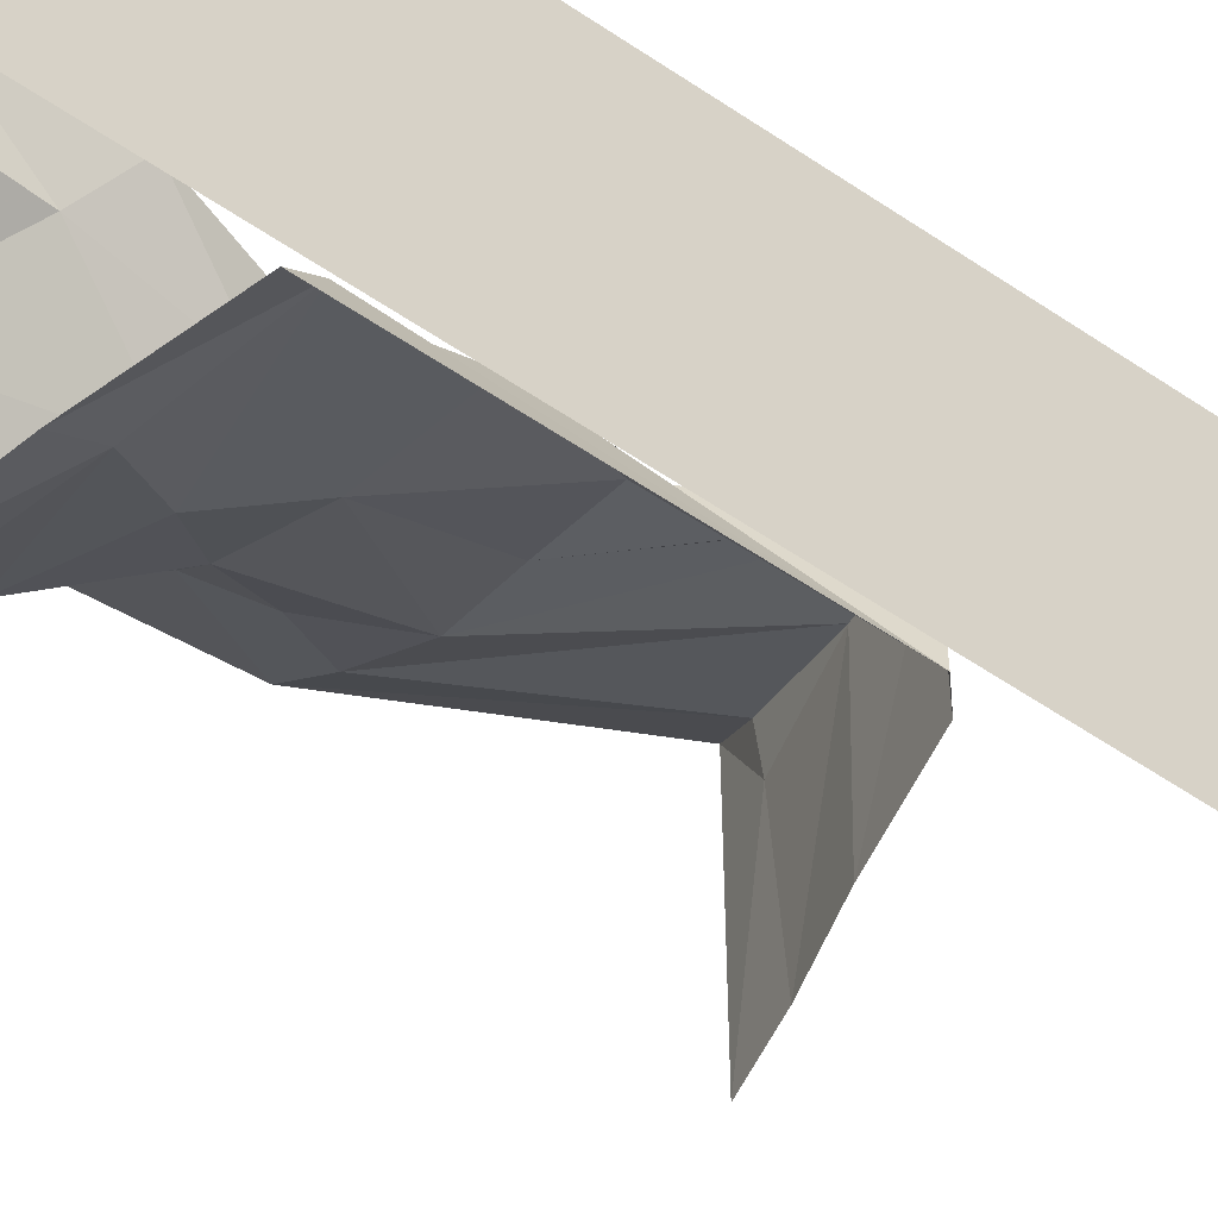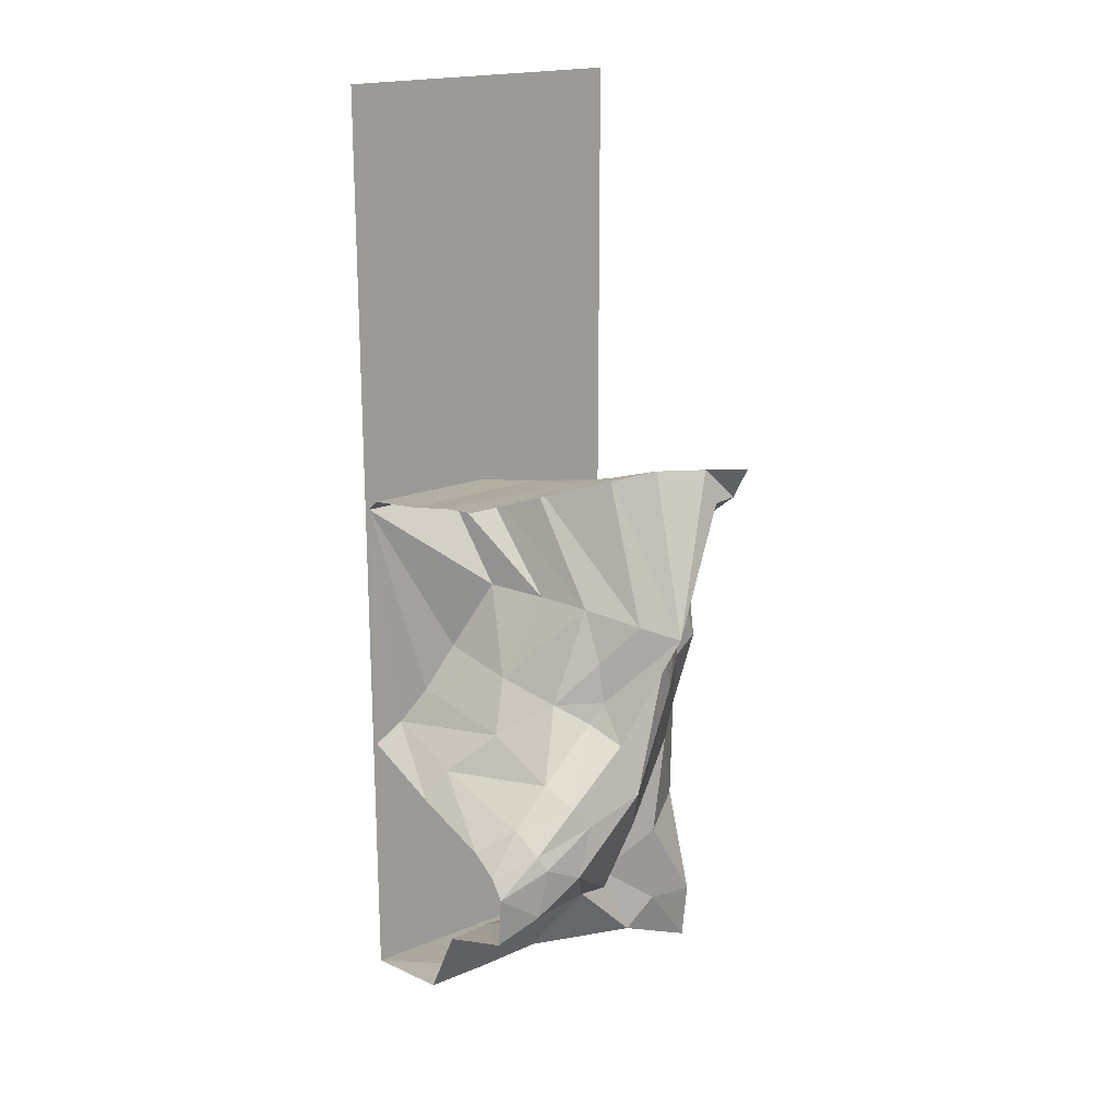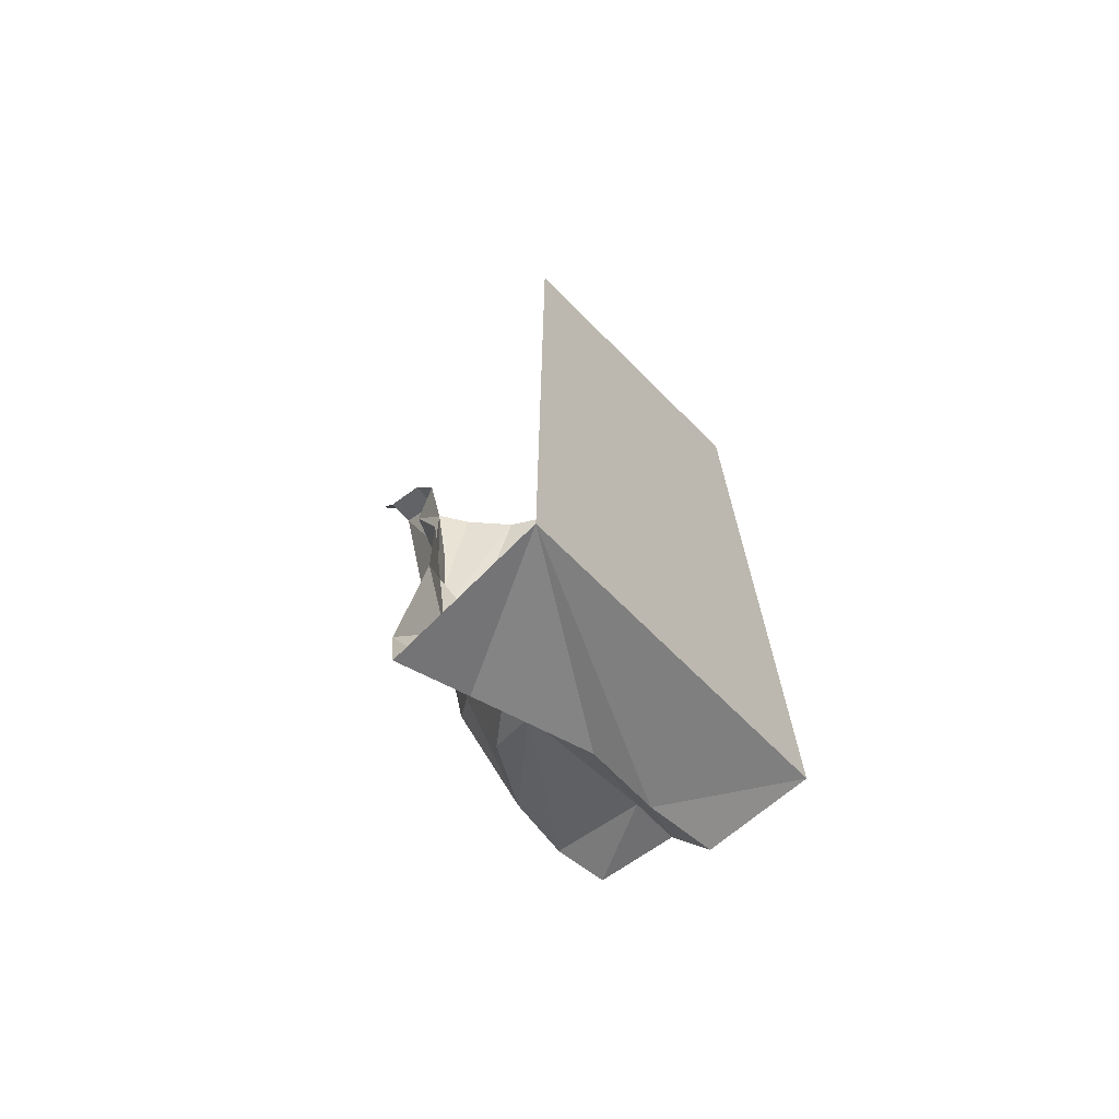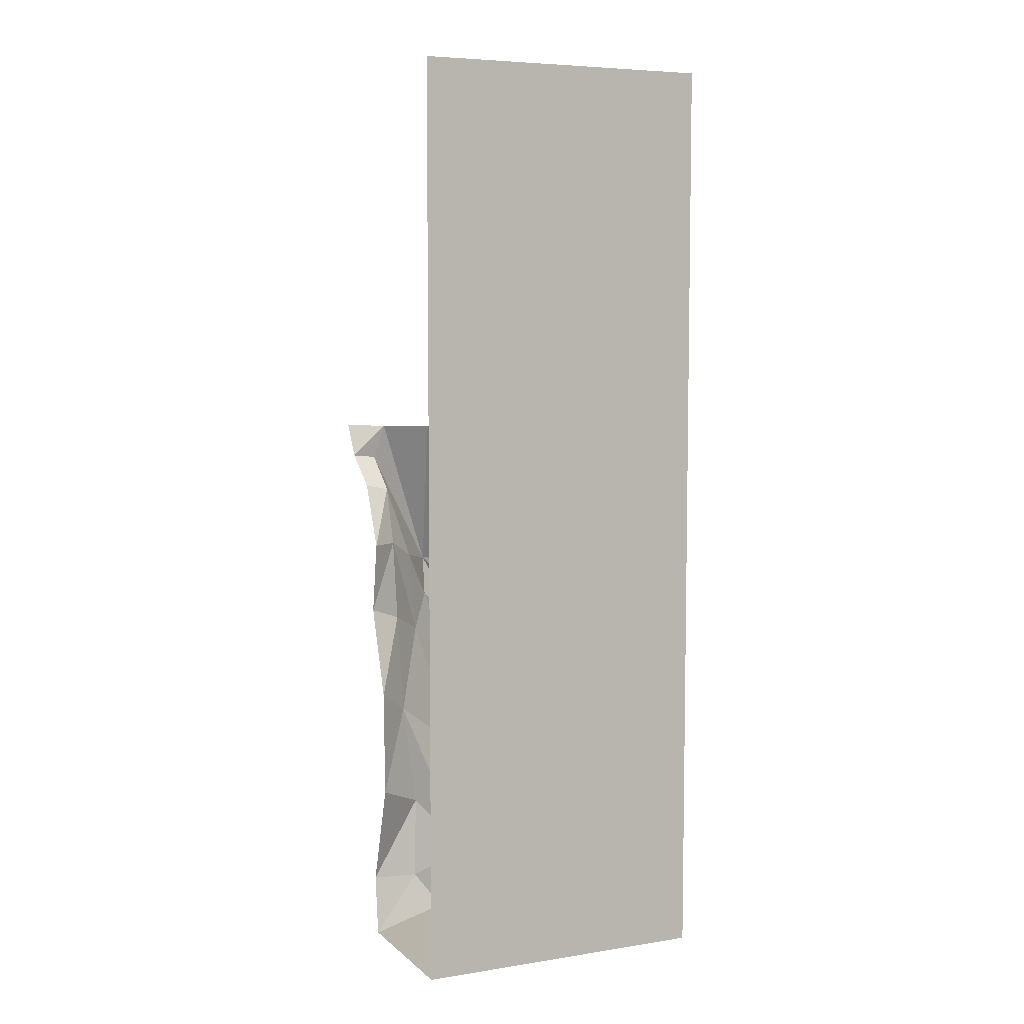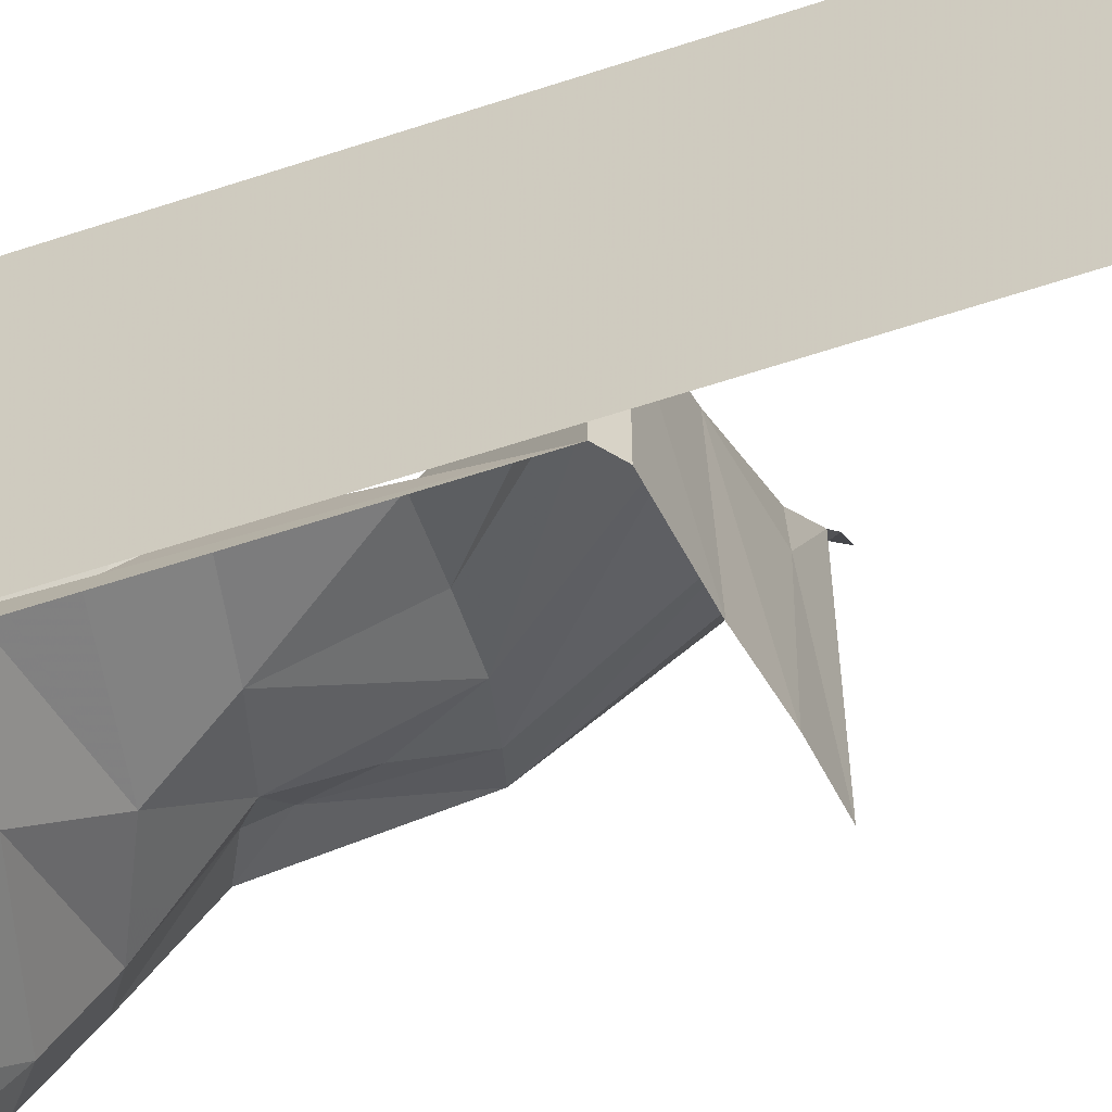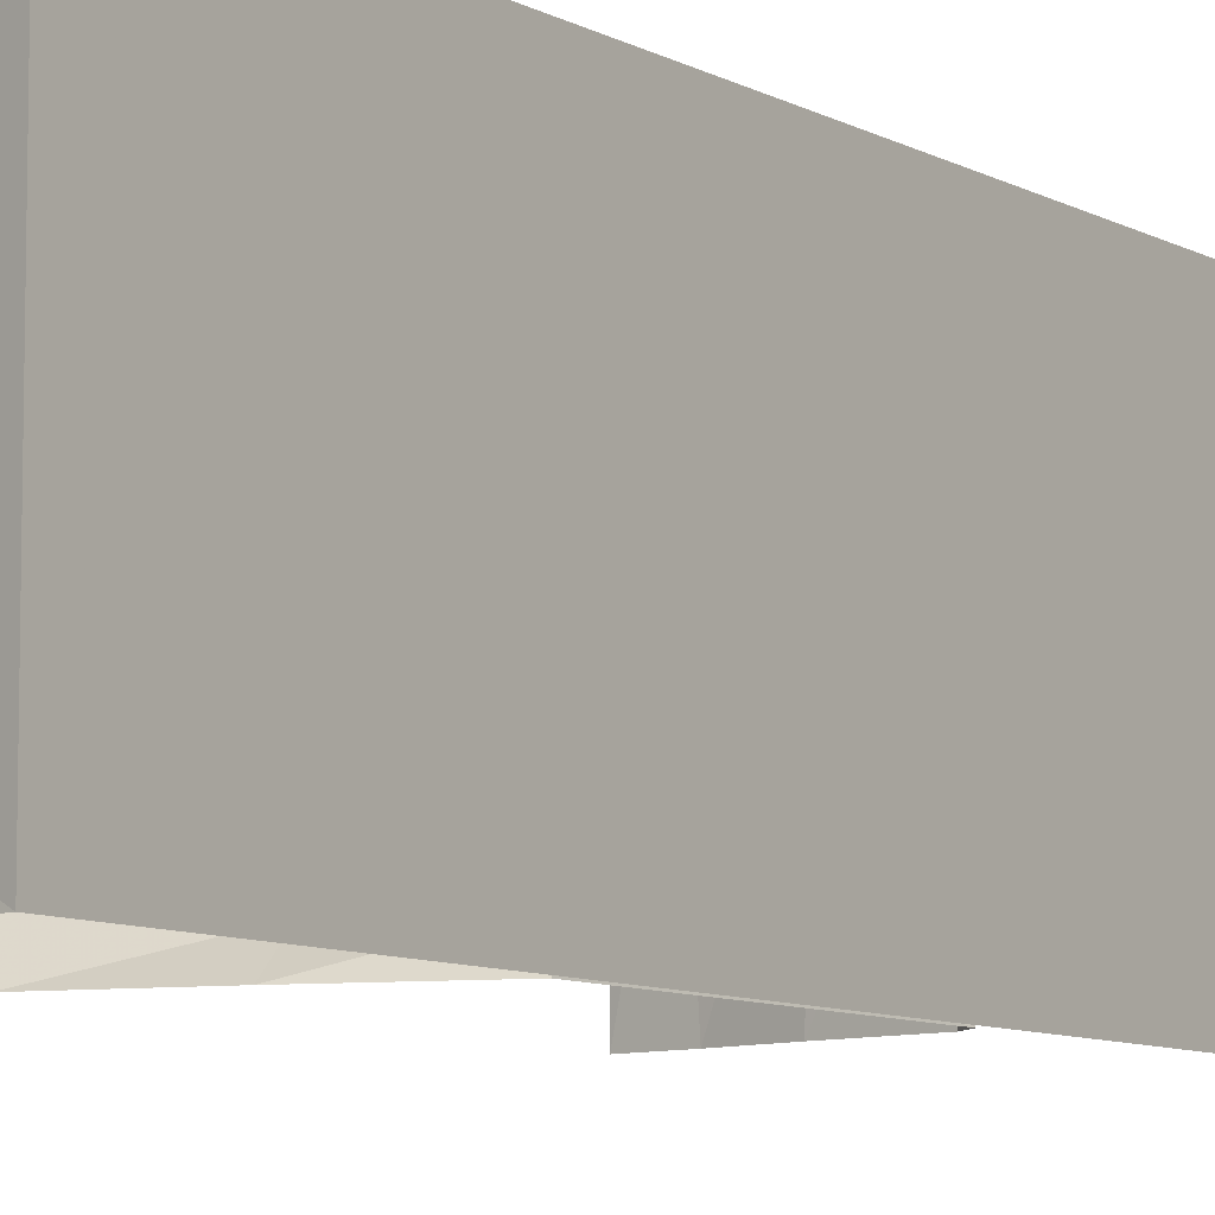
<metadata>
{"format":"obj","ext":"obj","renderer":"f3d","projection":"perspective","resolution":1024,"background":"white","views":[{"elev":-58.7,"azim":55.1,"up":"+Z"},{"elev":19.1,"azim":-127.5,"up":"+Y"},{"elev":-70.5,"azim":45.1,"up":"+Y"},{"elev":6.3,"azim":65.2,"up":"+Y"},{"elev":-61.1,"azim":108.6,"up":"+Z"},{"elev":-8.4,"azim":34.0,"up":"+Z"}]}
</metadata>
<code>
v 0.5 -1.875 0.5
v -0.02344 -1.875 0.5
v 0.01562 -1.789 0.2656
v 0.125 -1.781 -0.08594
v 0.125 -1.789 -0.3047
v 0.5 -1.875 -0.5
v 0.5 1.25 -0.5
v 0.5 1.25 0.5
v -0.01562 -0.03125 0.1406
v -0.125 0 0.25
v -0.007812 -0.02344 0
v 0.2266 -0.07031 0
v -0.2266 -0.4922 0.1016
v -0.3359 -0.5234 0.1875
v -0.2109 0 0.3906
v -0.2344 -0.1172 0.4219
v -0.2344 -0.1094 0.5
v -0.2969 0 0.5
v -0.1641 -0.7578 0
v -0.2578 -0.8828 0
v -0.2031 -0.6406 0.2344
v -0.125 -0.4766 0.3281
v -0.1016 -0.2266 0.4219
v -0.1016 -0.2109 0.5
v -0.0625 -0.4531 0
v -0.1406 -0.625 0
v -0.0625 -0.7656 -0.1328
v -0.1484 -0.8281 -0.04688
v -0.2734 -1.047 -0.2109
v -0.2969 -1.117 -0.1562
v -0.3047 -1.055 0.03906
v -0.1797 -0.7656 0.2812
v -0.0625 -0.4219 0.4141
v -0.007812 -0.4219 0.5
v 0.4297 -0.1016 -0.07031
v 0.1094 -0.4453 -0.05469
v 0.1328 -0.7109 -0.2031
v 0.007812 -1.57 0.04688
v 0.08594 -1.562 0.2031
v -0.1562 -1.461 0.01562
v -0.3125 -1.281 -0.2188
v -0.2969 -1.383 -0.375
v 0.03125 -1.562 -0.3594
v -0.1875 -1.234 0.1172
v -0.03125 -1.039 0.3906
v -0.08594 -0.7031 0.3906
v -0.04688 -0.6641 0.5
v -0.02344 -1.672 0.3516
v -0.03125 -1.391 0.3438
v -0.3047 -1.219 -0.3438
v -0.2578 -1.297 -0.5
v -0.2422 -1.469 -0.5
v 0.03125 -1.57 -0.5
v -0.125 0 0
v -0.125 0 -0.5
v 0.02344 -0.02344 -0.5
v 0.1953 -0.0625 -0.5
v 0.4297 -0.1016 -0.5
v 0.4766 -0.1406 -0.1719
v 0.2969 -0.4375 -0.125
v 0.3828 -0.6641 -0.2344
v 0.4062 -0.8125 -0.3359
v 0.05469 -0.875 -0.2891
v -0.1797 -0.9844 -0.2578
v -0.1953 -1.102 -0.3906
v -0.2812 -1.172 -0.3672
v -0.2109 -1.234 -0.5
v -0.1172 -1.18 -0.5
v 0.1562 -1.008 -0.4219
v 0.1719 -1.102 -0.5
v 0.4531 -0.9297 -0.4141
v 0.4766 -1 -0.5
v 0.4766 -0.1406 -0.5
v 0.1562 -1.812 -0.5
v 0.05469 -0.9609 0.5
v 0.0625 -1.32 0.5
v -0.04688 -1.672 0.5
f 1 2 3
f 1 3 4
f 1 4 5
f 1 5 6
f 15 14 16
f 15 16 17
f 15 17 18
f 6 5 74
f 1 6 7
f 1 7 8
f 9 10 11
f 9 13 14
f 9 14 10
f 14 13 19
f 14 19 20
f 19 28 20
f 20 28 29
f 20 29 30
f 11 10 54
f 11 54 55
f 11 55 56
f 29 66 30
f 30 66 50
f 50 66 51
f 51 66 67
f 9 11 12
f 9 12 13
f 13 25 26
f 13 26 19
f 19 26 27
f 19 27 28
f 12 25 13
f 25 27 26
f 11 56 12
f 12 56 57
f 27 64 28
f 28 64 29
f 29 64 65
f 29 65 66
f 67 66 65
f 67 65 68
f 10 14 15
f 14 20 21
f 14 21 22
f 14 22 16
f 16 22 23
f 16 23 24
f 16 24 17
f 20 30 31
f 20 31 21
f 41 31 30
f 41 30 50
f 41 50 42
f 42 50 51
f 42 51 52
f 77 48 2
f 2 48 3
f 21 31 32
f 21 32 22
f 22 32 33
f 38 39 40
f 38 40 41
f 38 41 42
f 38 42 43
f 32 31 44
f 32 46 33
f 33 46 47
f 33 47 34
f 39 49 45
f 39 45 44
f 39 44 40
f 40 44 41
f 41 44 31
f 42 52 43
f 43 52 53
f 75 45 76
f 76 45 49
f 22 33 23
f 23 33 34
f 23 34 24
f 38 3 39
f 38 43 4
f 38 4 3
f 39 3 48
f 39 48 49
f 43 53 5
f 43 5 4
f 74 5 53
f 76 49 77
f 77 49 48
f 25 12 35
f 25 35 36
f 25 36 37
f 25 37 27
f 12 57 35
f 35 57 58
f 37 63 27
f 27 63 64
f 68 65 69
f 68 69 70
f 64 63 69
f 64 69 65
f 32 44 45
f 32 45 46
f 75 47 46
f 75 46 45
f 35 58 59
f 35 59 36
f 36 59 60
f 36 60 37
f 37 60 61
f 37 61 62
f 37 62 63
f 70 69 71
f 70 71 72
f 73 59 58
f 63 62 71
f 63 71 69
f 72 71 73
f 73 71 62
f 73 62 61
f 73 61 60
f 73 60 59

</code>
